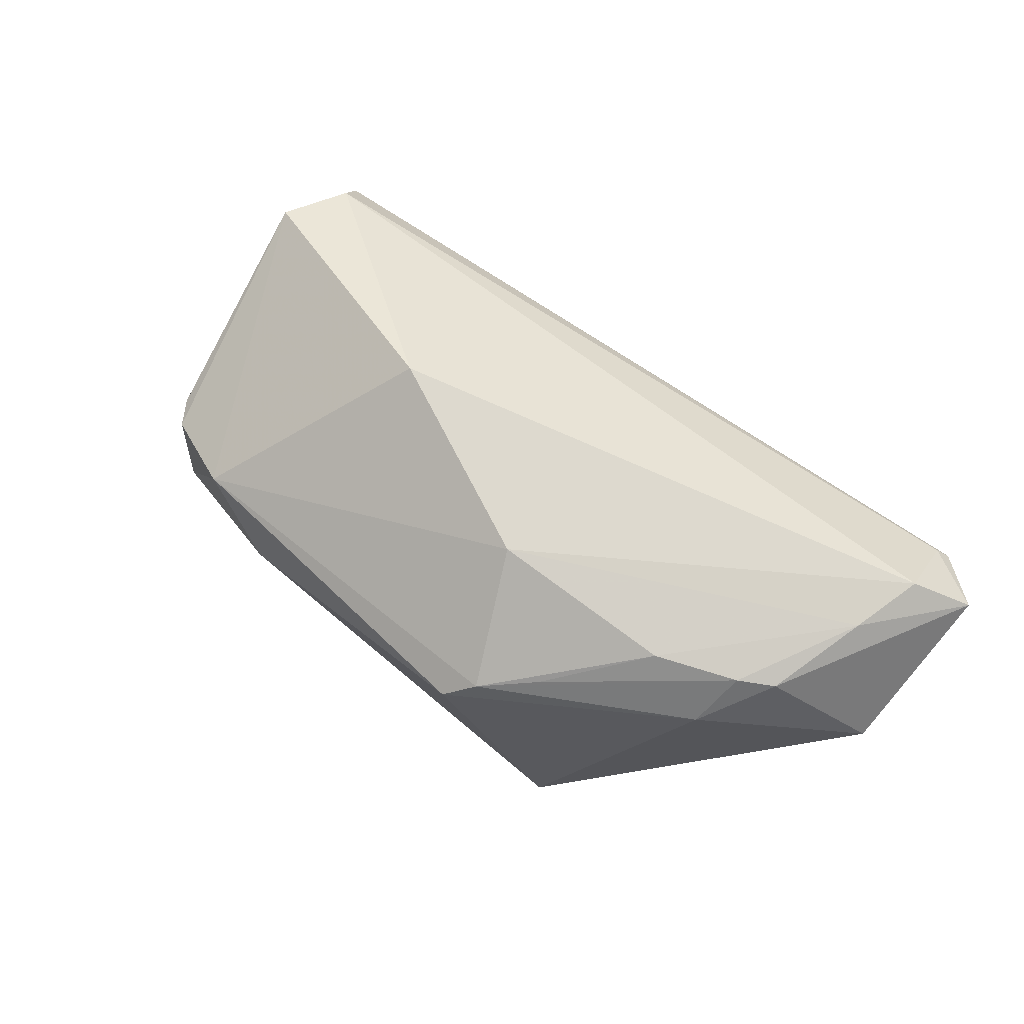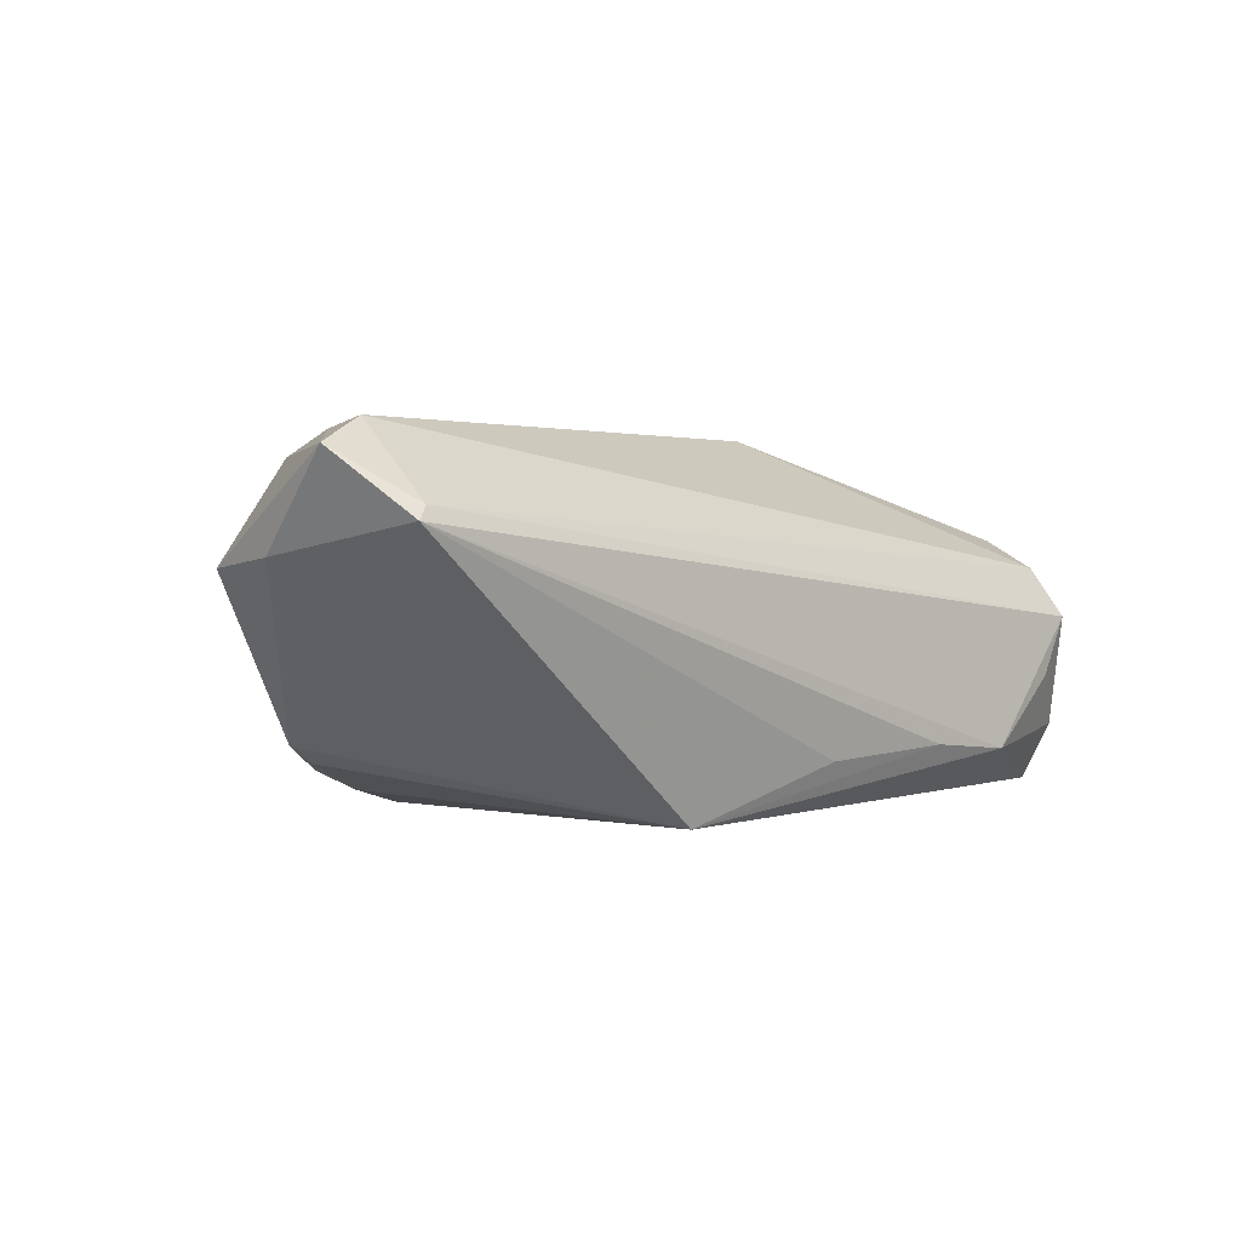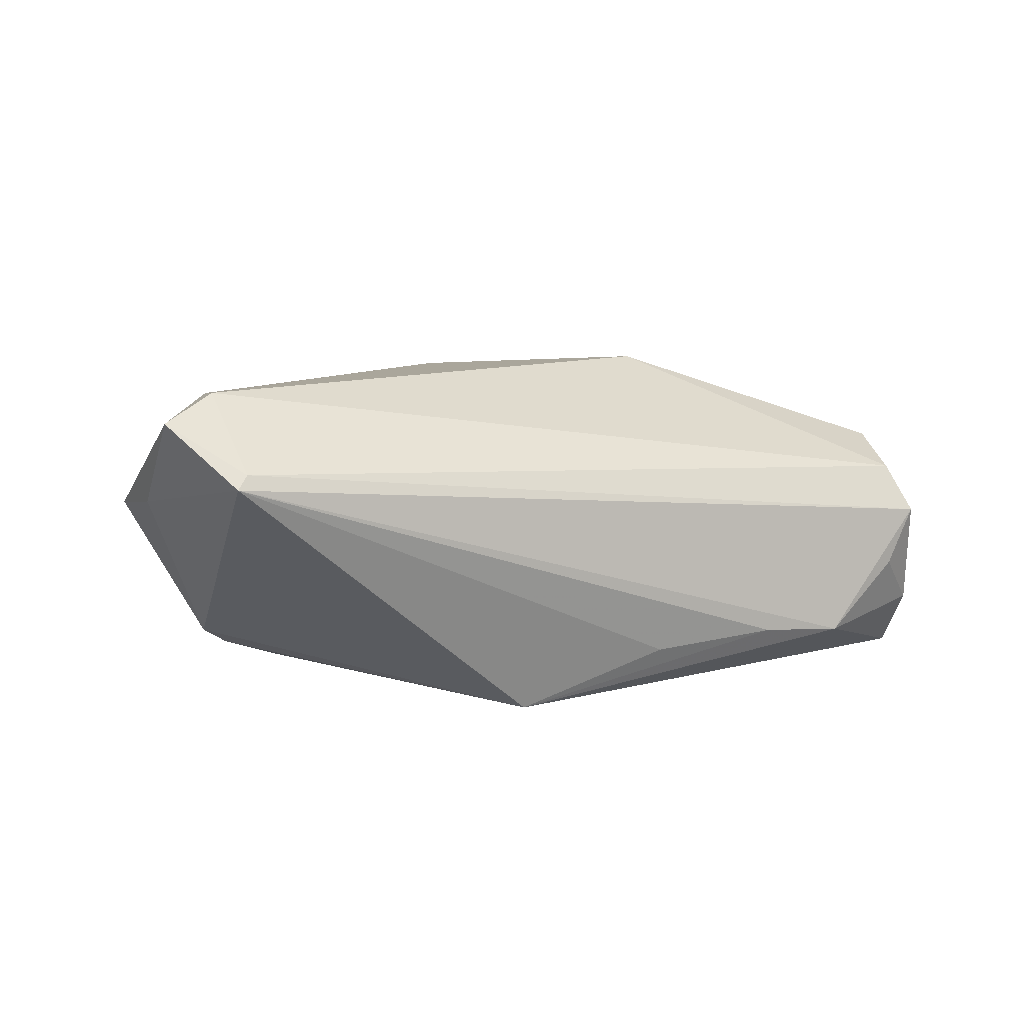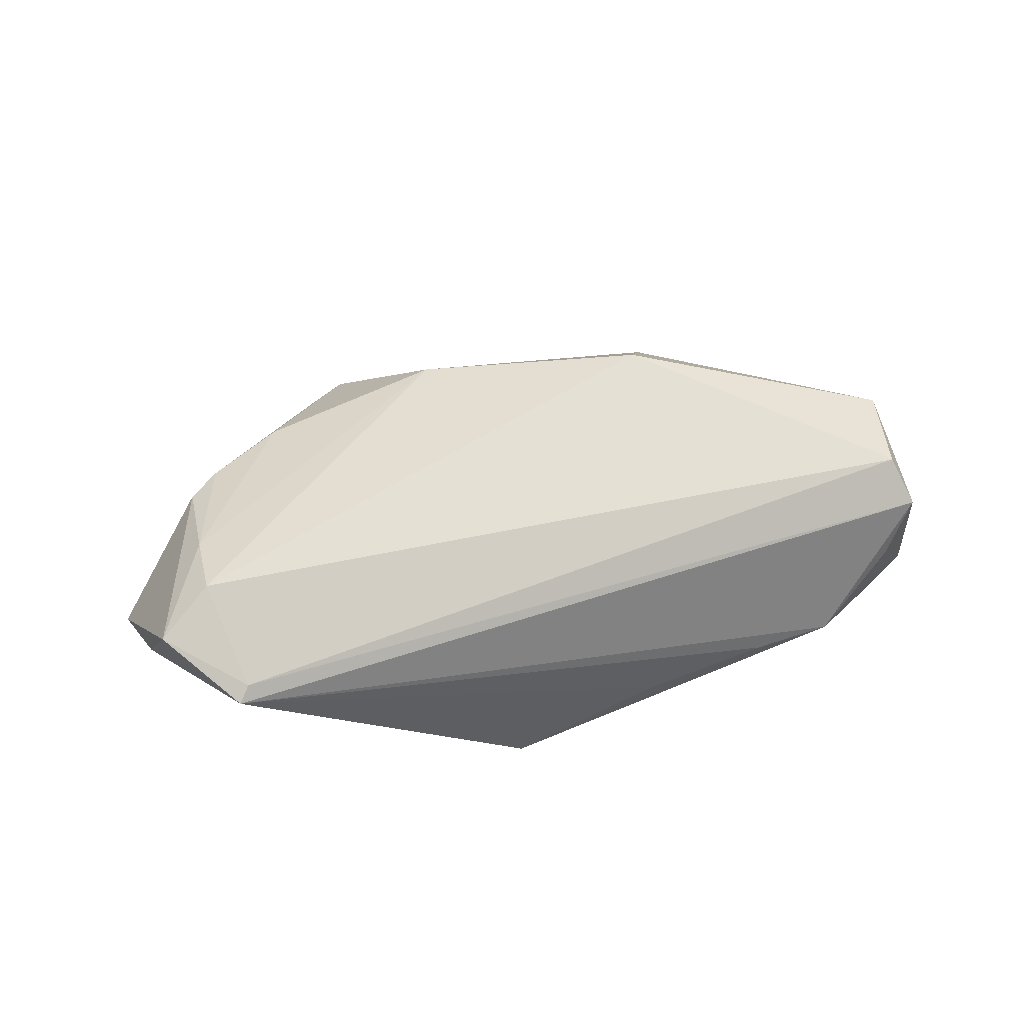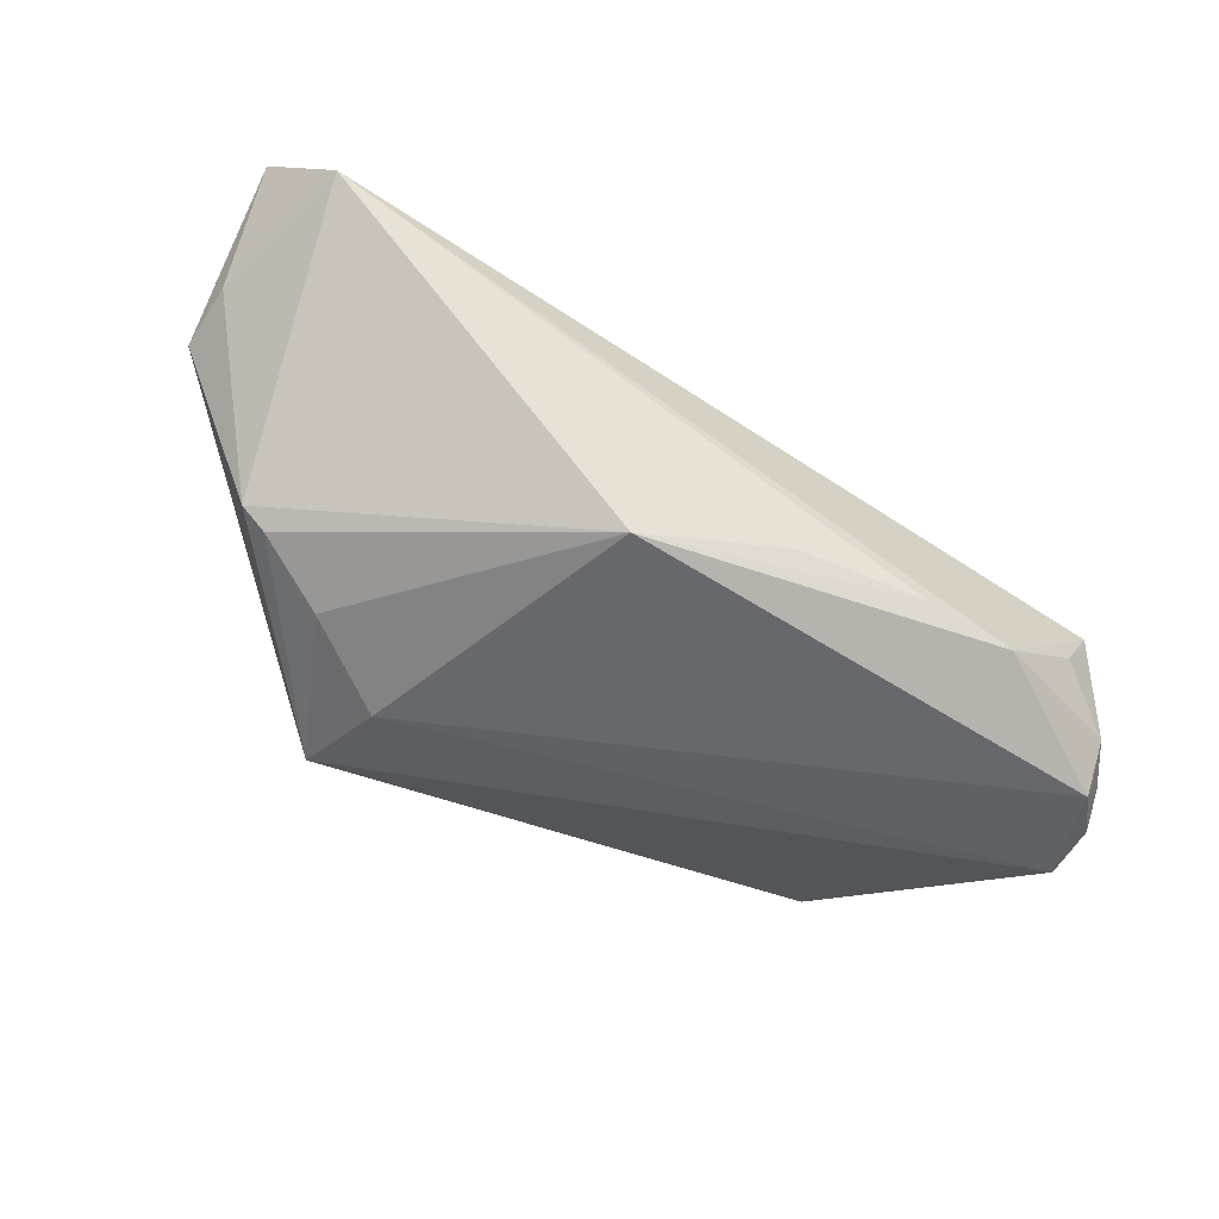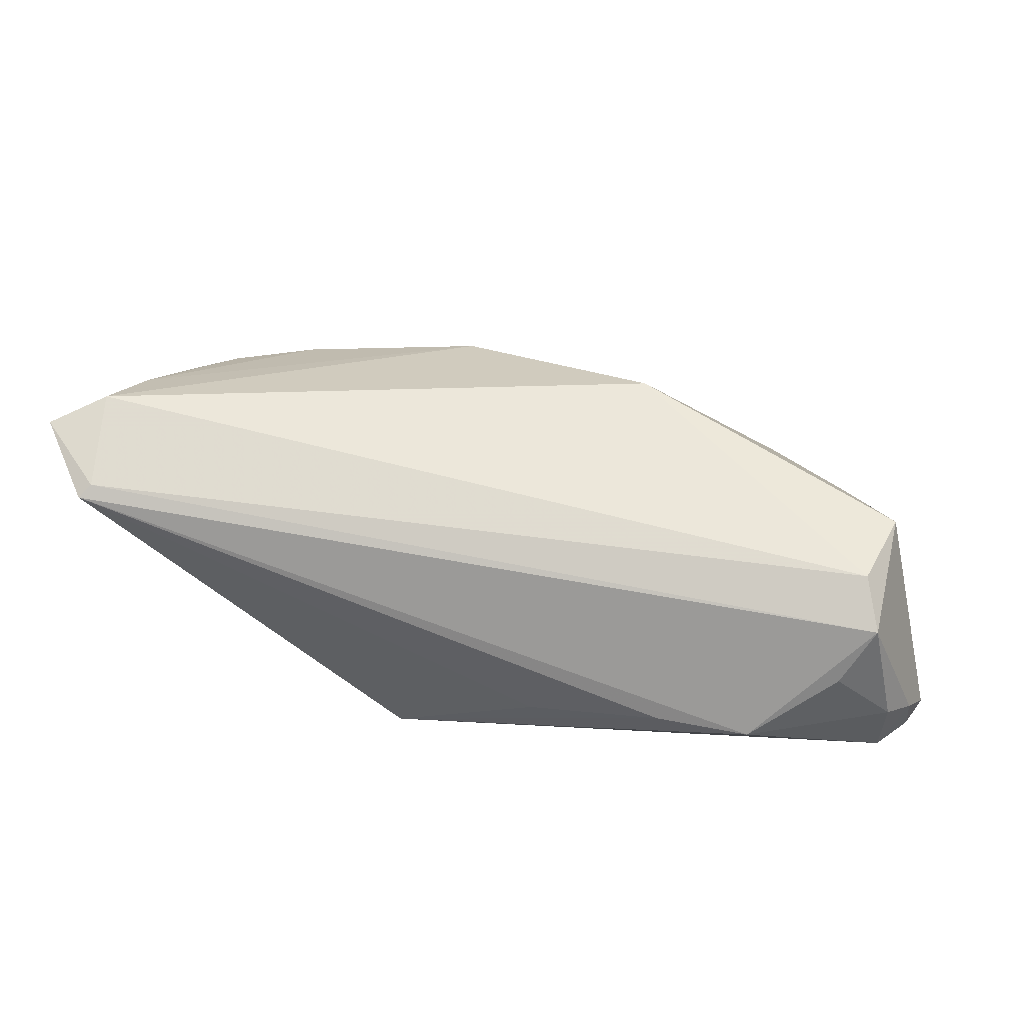
<metadata>
{"format":"obj","ext":"obj","renderer":"f3d","projection":"perspective","resolution":1024,"background":"white","views":[{"elev":69.4,"azim":38.6,"up":"+Z"},{"elev":2.1,"azim":136.5,"up":"+Z"},{"elev":9.8,"azim":150.1,"up":"+Z"},{"elev":38.4,"azim":150.7,"up":"+Z"},{"elev":-53.9,"azim":148.6,"up":"+Z"},{"elev":25.9,"azim":-170.0,"up":"+Z"}]}
</metadata>
<code>
v 0.03168 -0.01247 0.02022
v -0.0565 0.01131 -0.01911
v -0.04623 -0.0219 -0.0005103
v -0.05717 0.003998 -0.01897
v -0.05268 0.01607 -0.0199
v -0.05251 0.01031 0.01046
v 0.04606 -0.005808 0.01923
v -0.03555 0.02564 -0.01441
v 0.02611 -0.02855 -0.01679
v 0.05834 -0.0003479 0.007792
v 0.01488 -0.02846 0.01275
v -0.04921 0.01966 0.007016
v 0.04178 -0.008393 0.01971
v -0.02372 0.02564 -0.0132
v 0.05174 0.02475 0.01396
v 0.01205 0.0203 -0.02049
v 0.05809 0.007814 0.008956
v 0.05935 0.01855 0.01972
v -0.04669 0.02384 -0.006248
v -0.04201 -0.0253 -0.006081
v -0.05031 -0.0119 -0.001058
v -0.05828 0.009283 -0.01668
v -0.04832 -0.01851 -0.0006985
v 0.04365 -0.004856 -0.01302
v 0.05327 0.02564 0.01241
v 0.04028 -0.01431 0.01392
v 0.0347 -0.009202 -0.01682
v 0.04688 -0.004338 -0.01094
v 0.02347 -0.01661 -0.01968
v 0.04979 0.0066 0.0217
v -0.01804 -0.001642 0.02268
v 0.05231 0.01546 0.02268
v 0.01145 -0.03143 0.00939
v -0.05647 0.01454 -0.01457
v 0.02134 -0.02326 0.01484
v 0.008181 -0.01344 0.02195
v -0.006774 0.02423 -0.01417
v -0.05548 0.001513 -0.01071
v -0.051 0.02329 0.001002
v -0.05347 0.01957 -0.01278
v -0.0242 -0.02977 -0.001271
v -0.03541 -0.02619 0.003335
f 9 20 4
f 41 9 33
f 41 20 9
f 10 9 28
f 25 28 16
f 13 7 30
f 26 9 10
f 10 7 26
f 33 9 26
f 26 7 13
f 5 34 40
f 22 4 38
f 12 31 32
f 42 41 33
f 20 41 42
f 32 30 18
f 18 7 10
f 18 30 7
f 37 16 14
f 14 25 37
f 37 25 16
f 32 31 36
f 36 30 32
f 31 42 36
f 2 4 22
f 2 5 4
f 22 34 2
f 34 5 2
f 8 25 14
f 40 19 8
f 8 5 40
f 14 16 8
f 16 5 8
f 15 12 32
f 32 18 15
f 15 18 25
f 25 8 39
f 39 8 19
f 39 15 25
f 12 15 39
f 39 19 40
f 40 34 39
f 22 38 6
f 31 12 6
f 6 42 31
f 12 39 6
f 6 34 22
f 6 39 34
f 11 26 13
f 13 35 11
f 33 26 11
f 11 42 33
f 11 36 42
f 29 27 9
f 16 27 29
f 9 4 29
f 29 5 16
f 4 5 29
f 16 28 24
f 24 27 16
f 24 28 9
f 9 27 24
f 17 18 10
f 25 18 17
f 10 28 17
f 28 25 17
f 13 30 1
f 30 36 1
f 1 35 13
f 1 11 35
f 36 11 1
f 23 38 4
f 21 6 38
f 38 23 21
f 21 23 6
f 3 4 20
f 3 23 4
f 20 42 3
f 42 6 3
f 6 23 3

</code>
